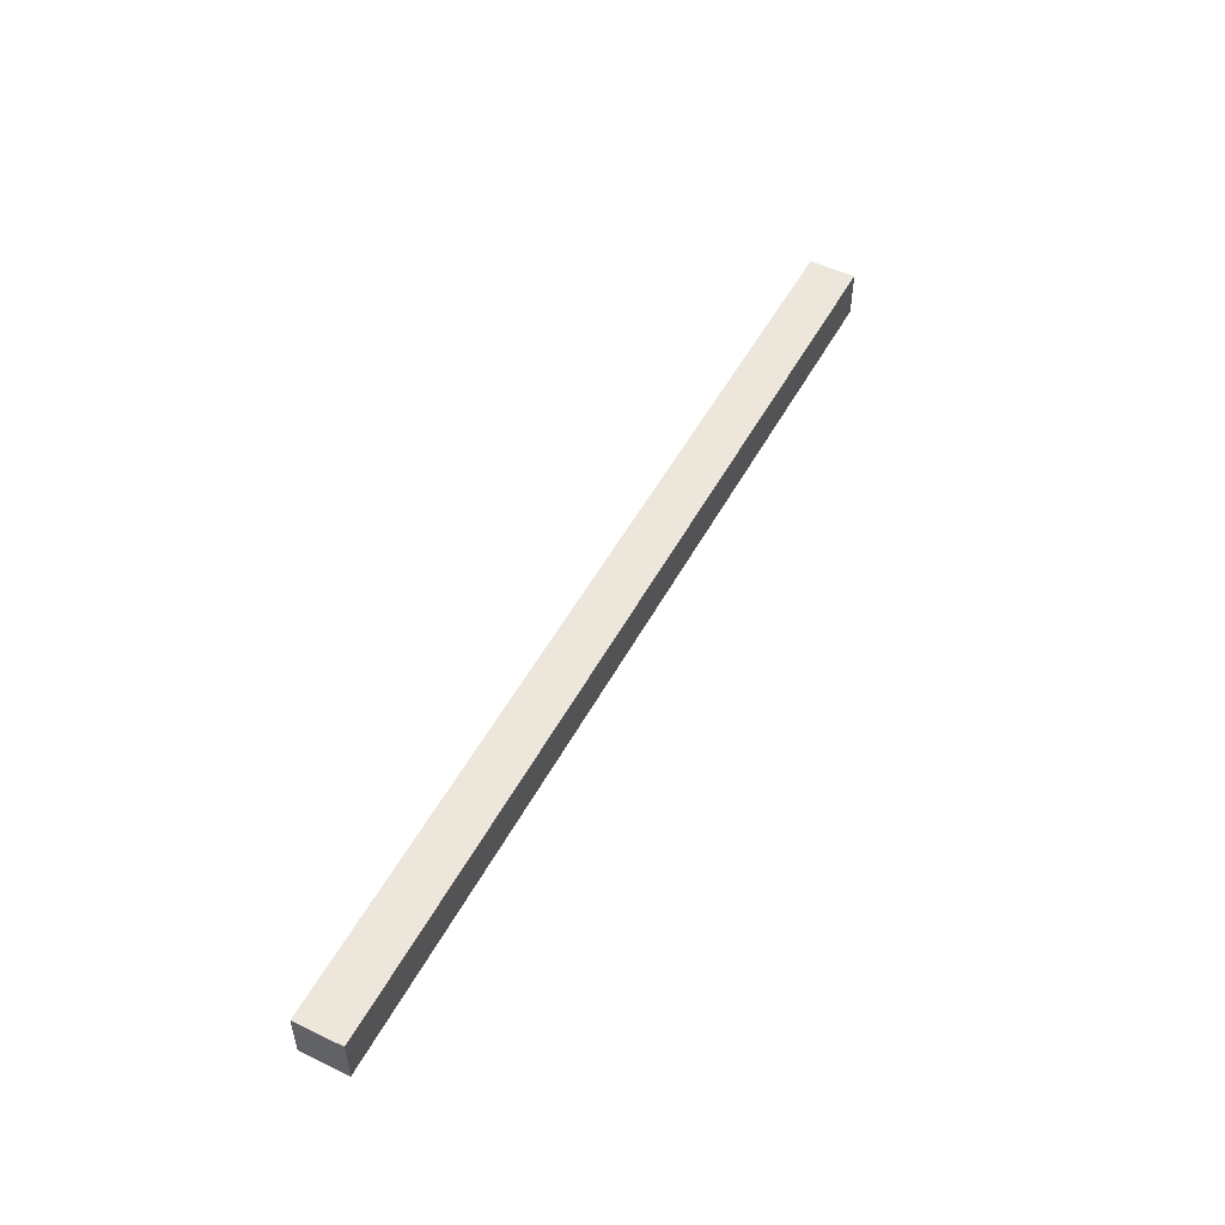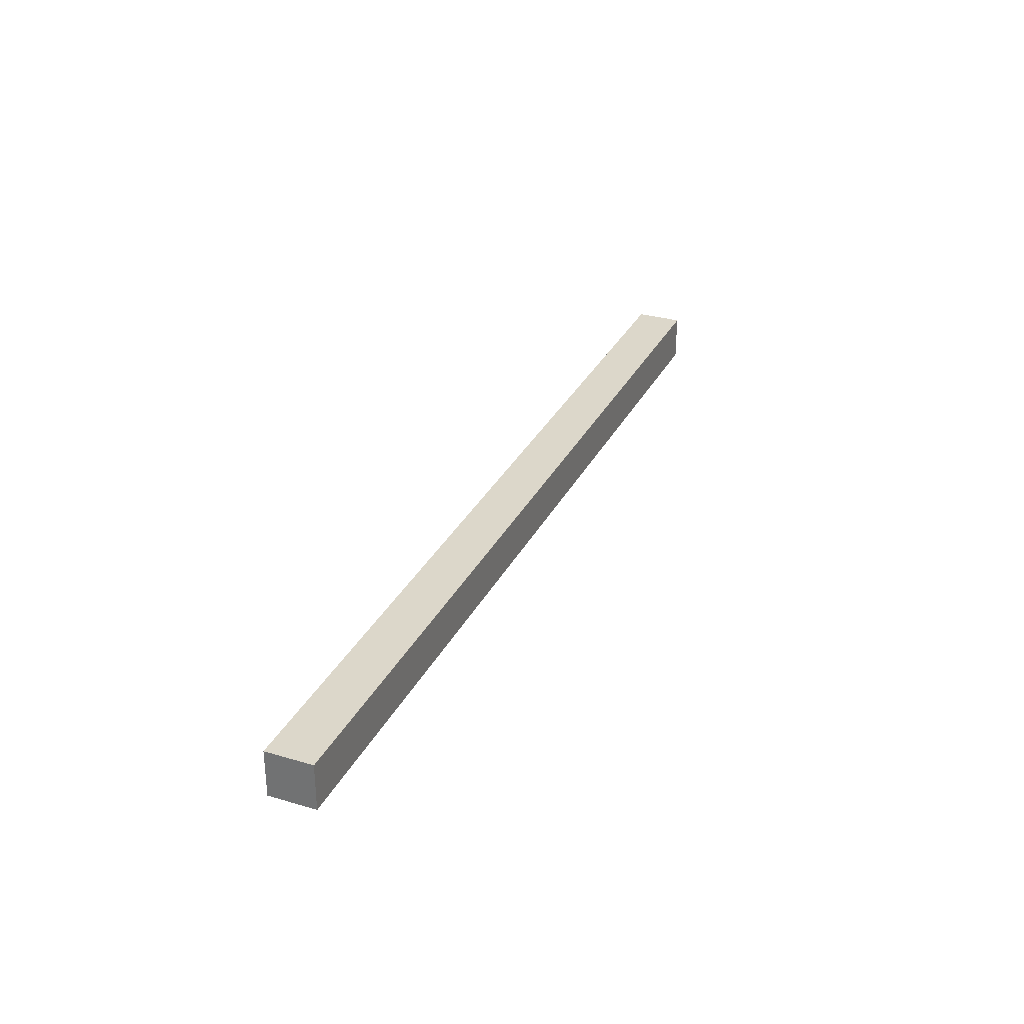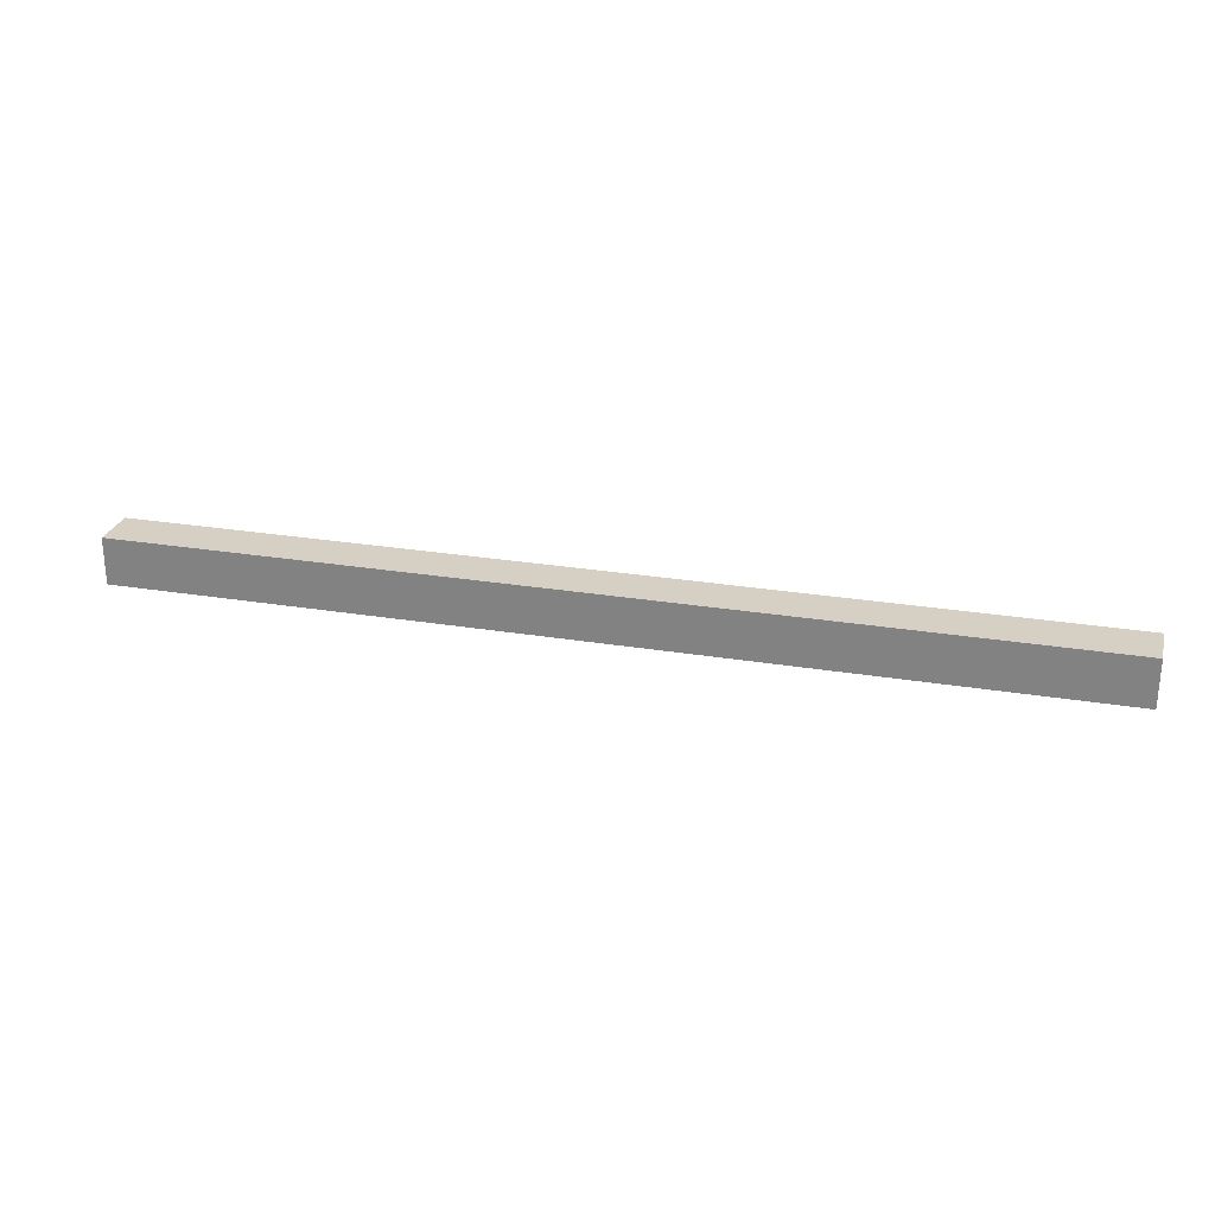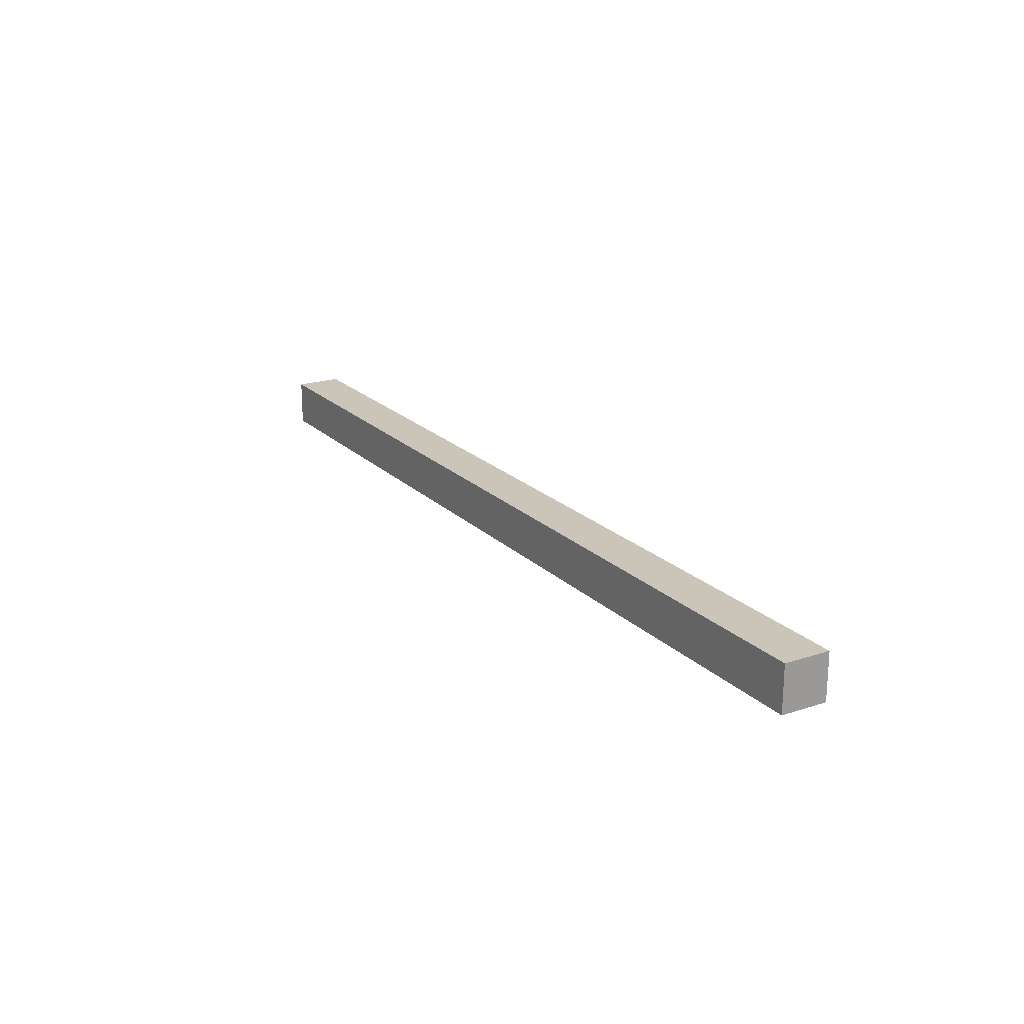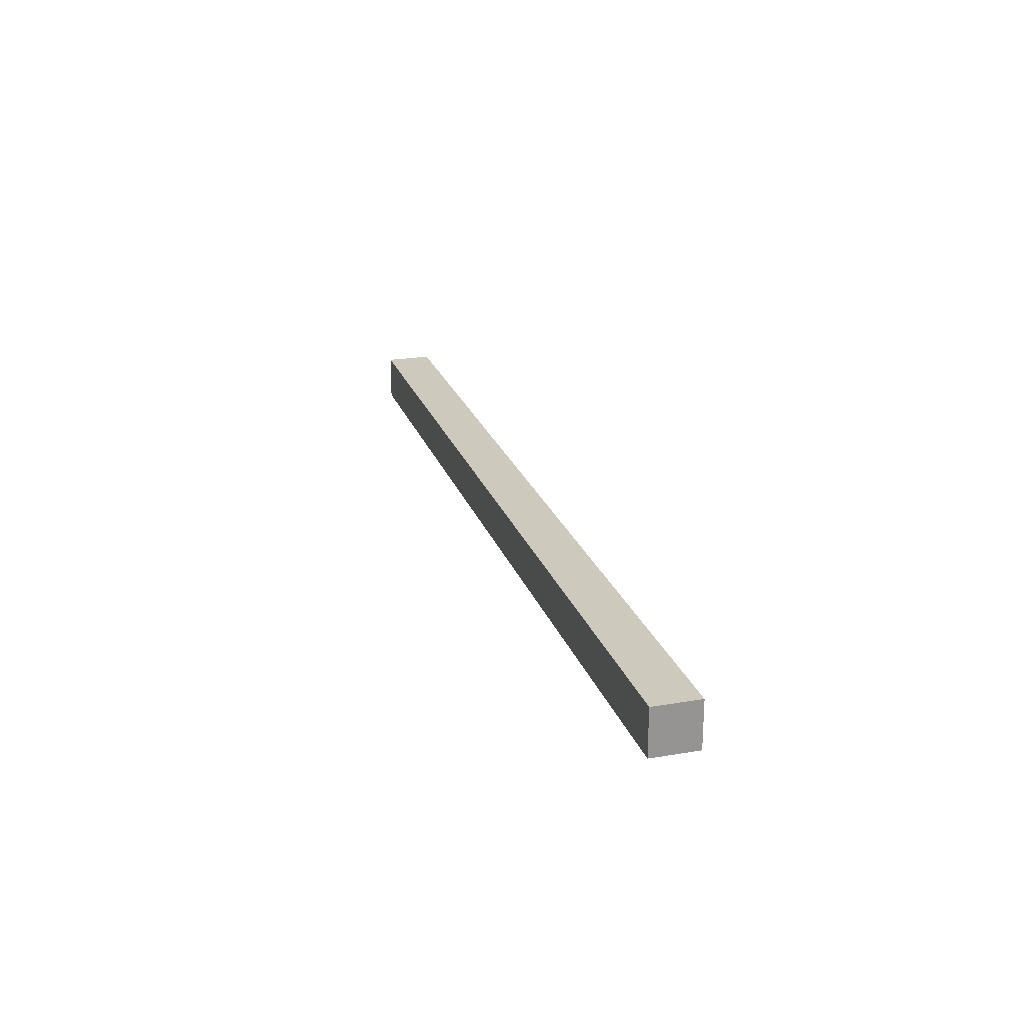
<metadata>
{"format":"obj","ext":"obj","renderer":"f3d","projection":"perspective","resolution":1024,"background":"white","views":[{"elev":50.8,"azim":-62.6,"up":"+Z"},{"elev":30.8,"azim":-67.1,"up":"+Z"},{"elev":26.1,"azim":-165.3,"up":"+Y"},{"elev":20.4,"azim":-120.9,"up":"+Y"},{"elev":22.6,"azim":-106.2,"up":"+Y"}]}
</metadata>
<code>
o
v -0.9 10.2 -4.5
v -0.9 10.2 -4.6
v -0.9 10.2 -4.7
v -0.9 10.4 -4.5
v -0.9 10.4 -4.6
v -0.9 10.4 -4.7
v 3.1 10.2 -4.5
v 3.1 10.2 -4.7
v 3.1 10.4 -4.5
v 3.1 10.4 -4.7
v -0.9 10.2 -4.5
v -0.9 10.4 -4.5
v 3.1 10.2 -4.5
v 3.1 10.4 -4.5
v -0.9 10.2 -4.7
v -0.9 10.4 -4.7
v -0.8 10.2 -4.7
v -0.8 10.4 -4.7
v 3.1 10.2 -4.7
v 3.1 10.4 -4.7
v -0.9 10.2 -4.5
v 3.1 10.2 -4.5
v -0.9 10.2 -4.6
v -0.8 10.2 -4.6
v -0.9 10.2 -4.7
v -0.8 10.2 -4.7
v 3.1 10.2 -4.7
v -0.9 10.4 -4.5
v 3.1 10.4 -4.5
v -0.9 10.4 -4.6
v -0.8 10.4 -4.6
v -0.9 10.4 -4.7
v -0.8 10.4 -4.7
v 3.1 10.4 -4.7
f 4 2 1
f 5 3 2
f 5 2 4
f 6 3 5
f 7 8 9
f 9 8 10
f 13 12 11
f 14 12 13
f 15 16 17
f 17 16 18
f 17 18 19
f 19 18 20
f 23 22 21
f 24 22 23
f 25 24 23
f 26 22 24
f 26 24 25
f 27 22 26
f 28 29 30
f 30 29 31
f 30 31 32
f 31 29 33
f 32 31 33
f 33 29 34

</code>
